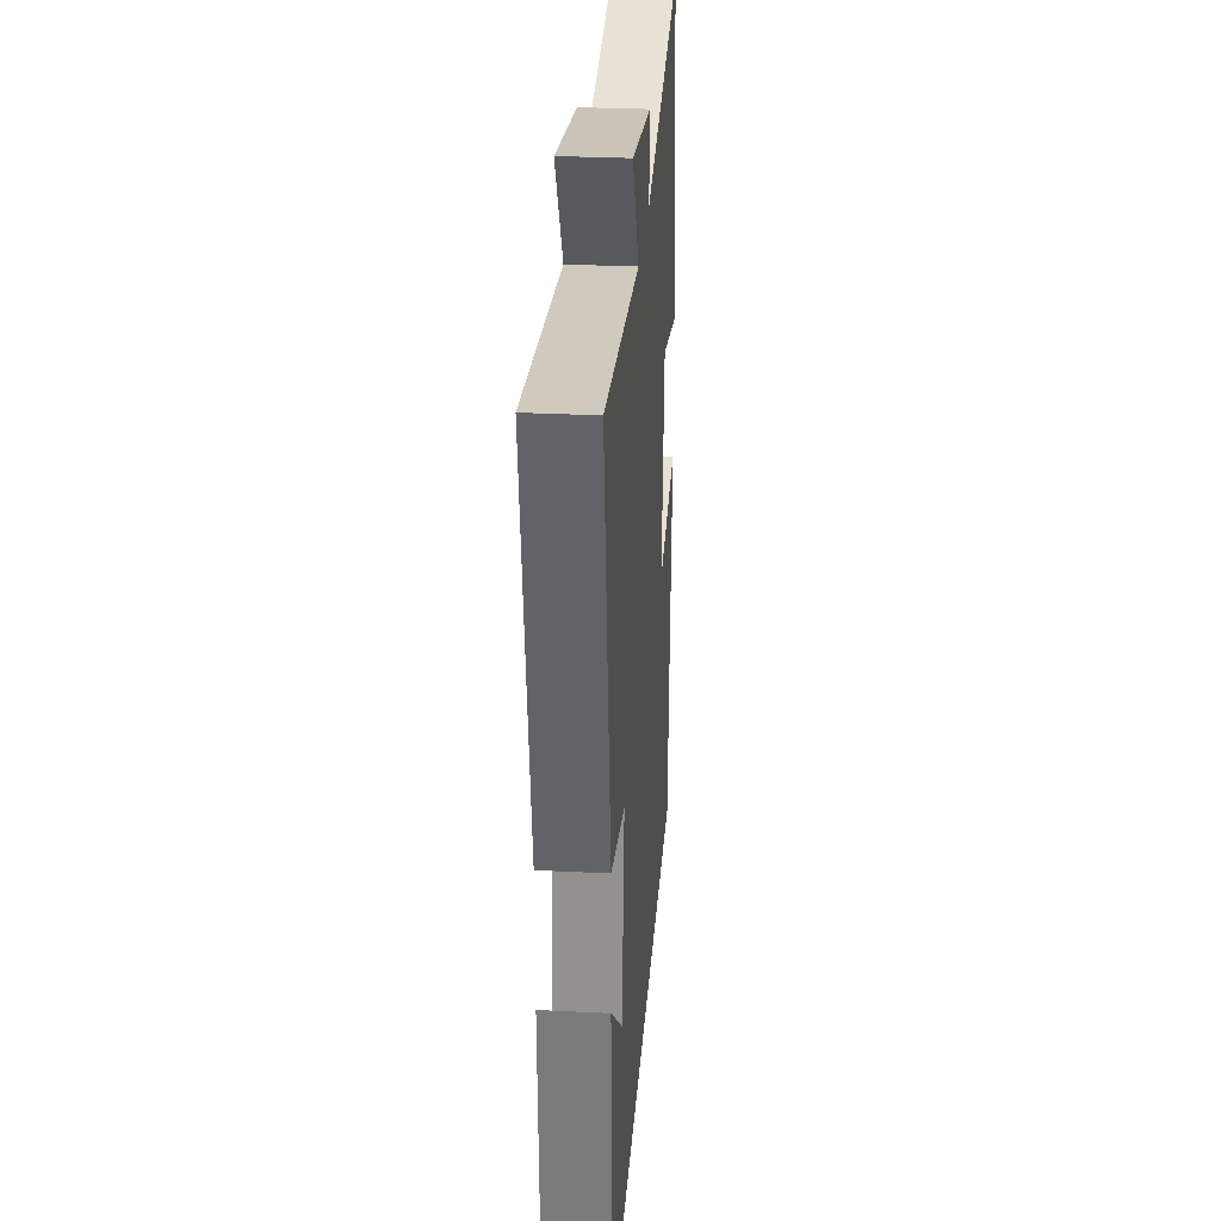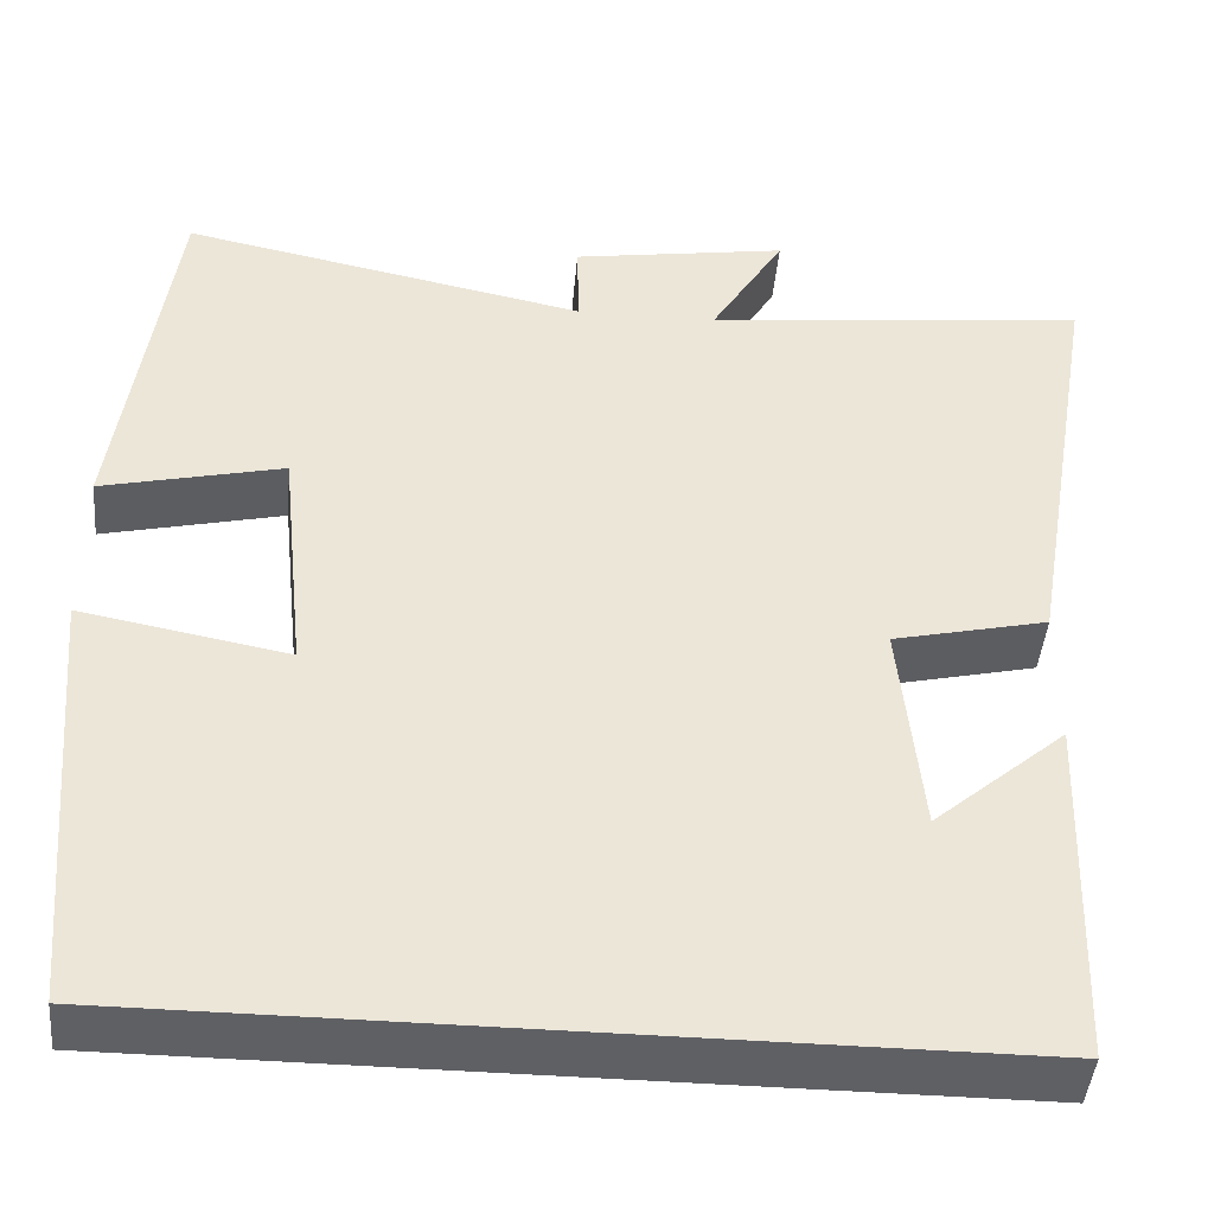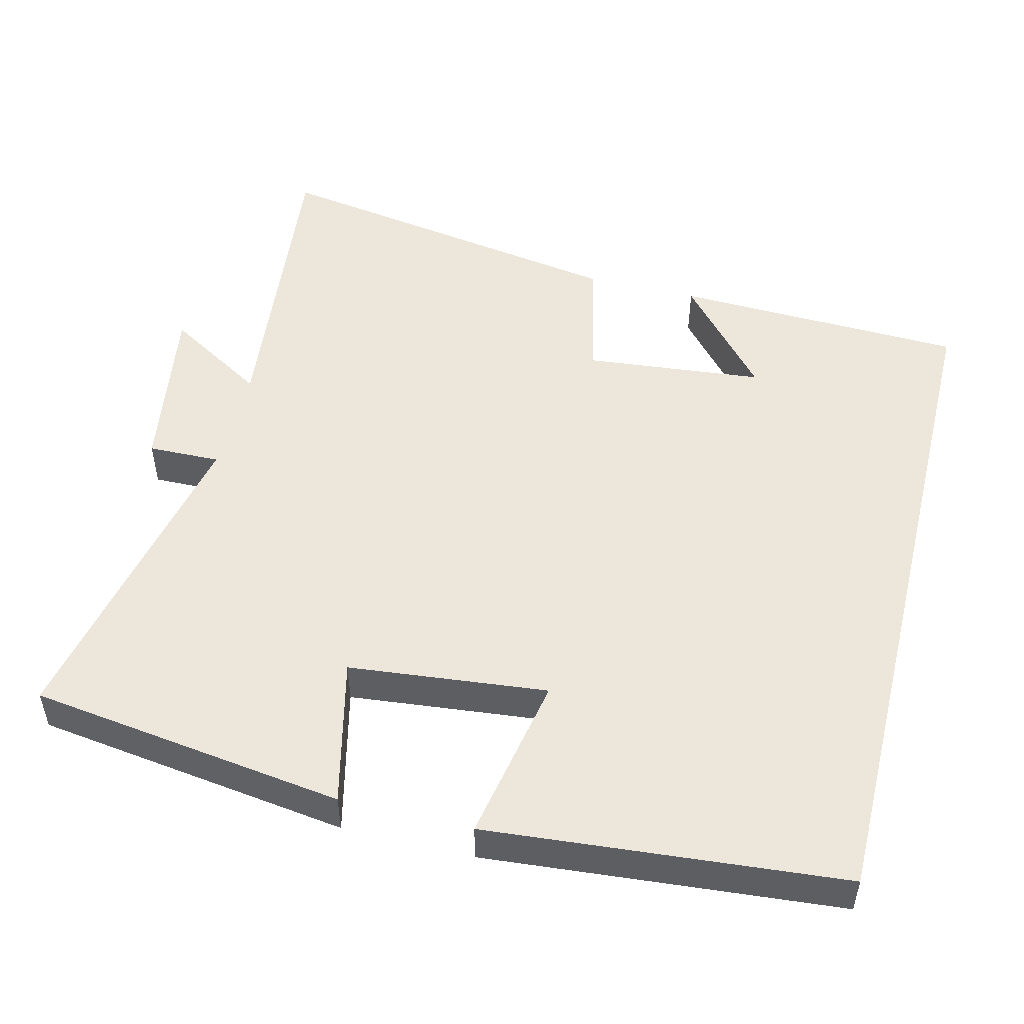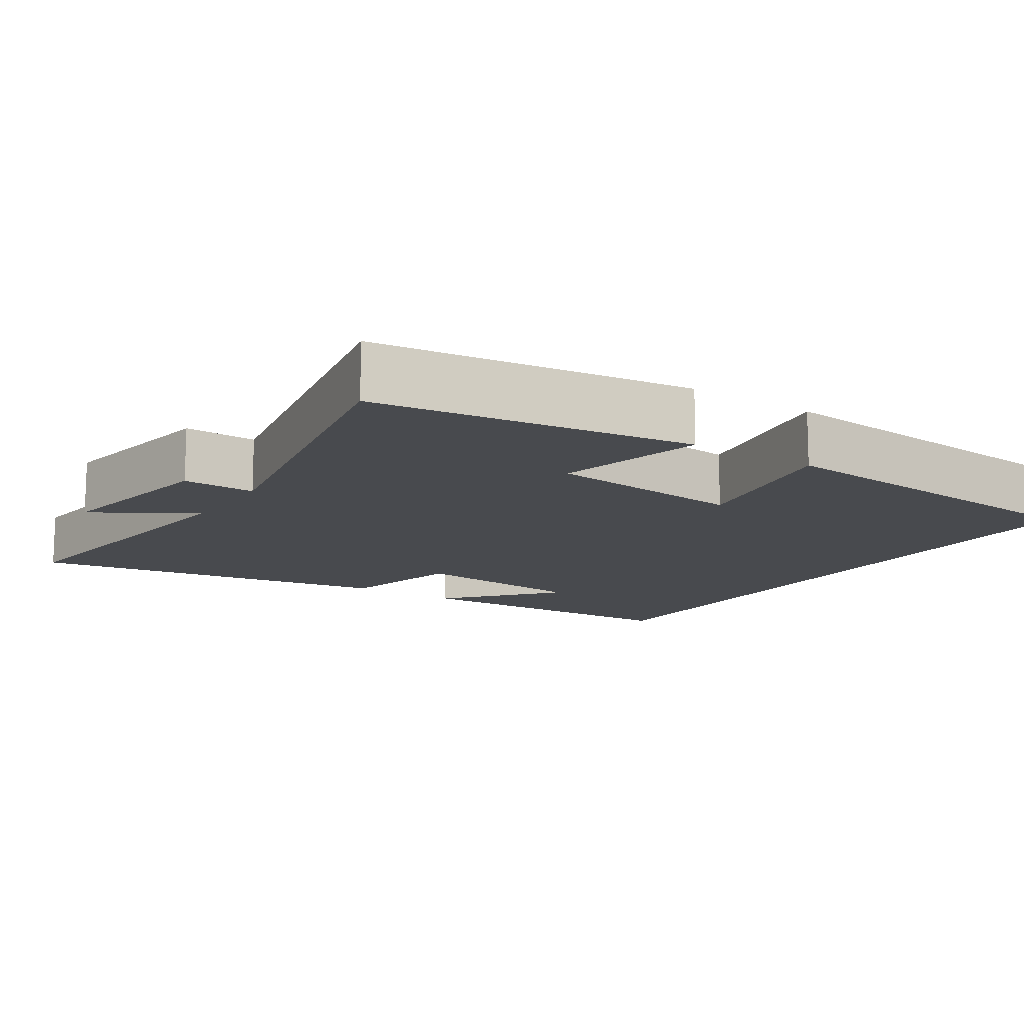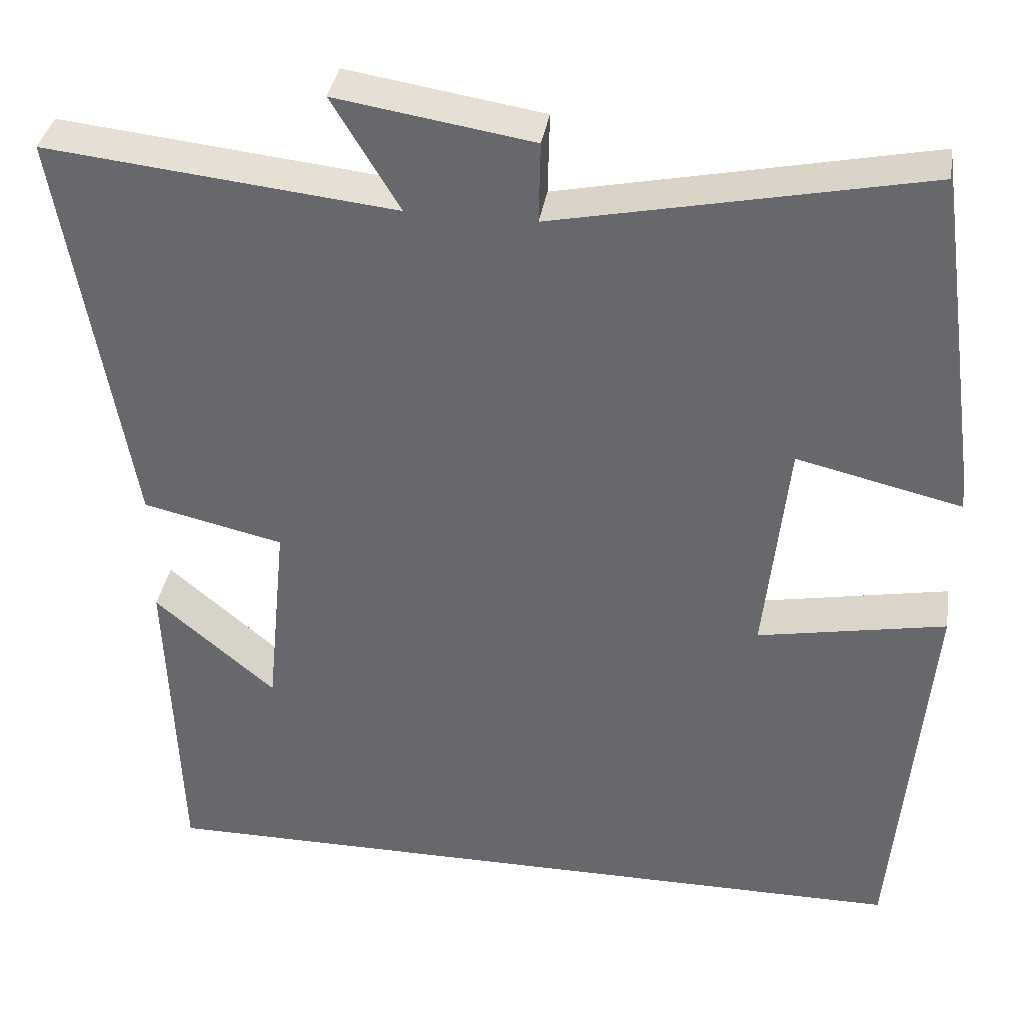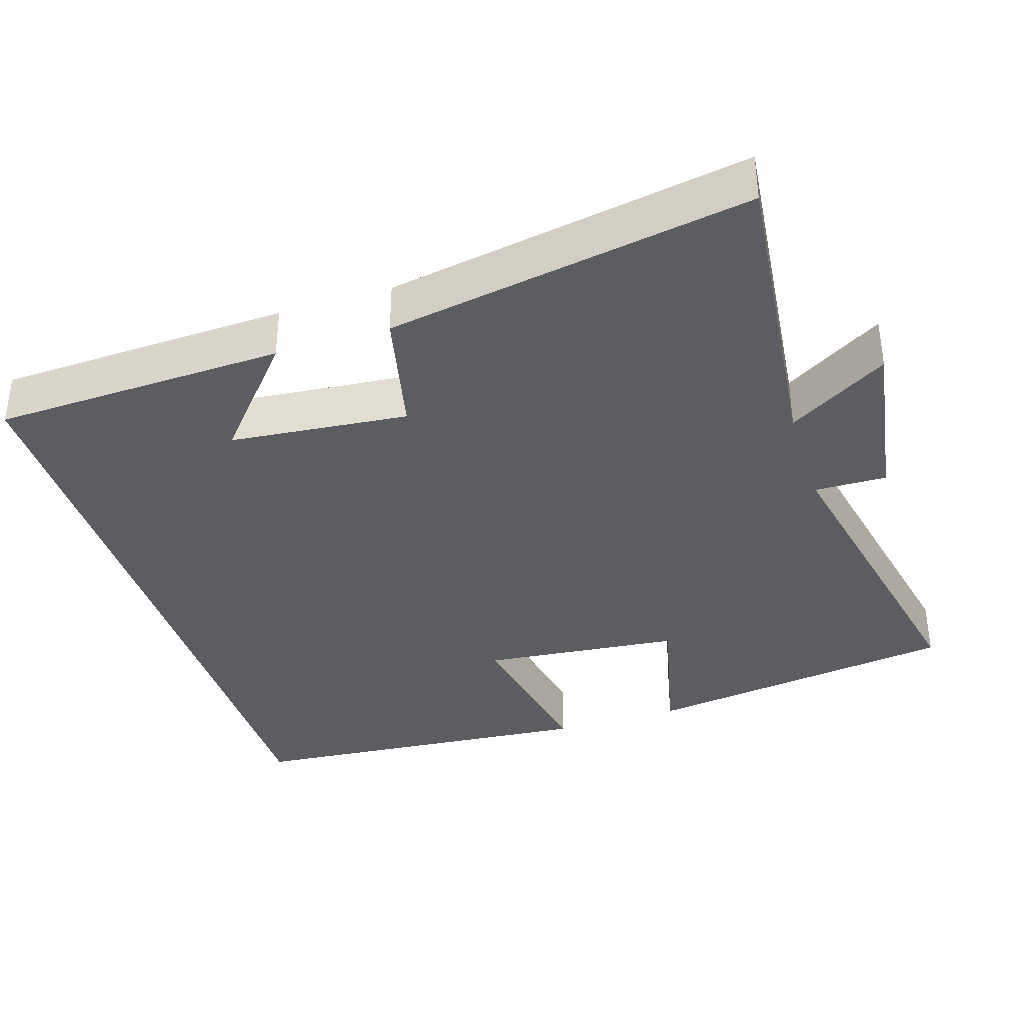
<metadata>
{"format":"obj","ext":"obj","renderer":"f3d","projection":"perspective","resolution":1024,"background":"white","views":[{"elev":29.0,"azim":-85.7,"up":"+Z"},{"elev":-44.3,"azim":174.9,"up":"+Z"},{"elev":50.6,"azim":103.9,"up":"+Y"},{"elev":-13.2,"azim":56.4,"up":"+Y"},{"elev":36.3,"azim":9.0,"up":"+Z"},{"elev":-37.0,"azim":-72.3,"up":"+Y"}]}
</metadata>
<code>
v -0.486 0.07 -0.5
v -0.5 0.07 -0.104
v -0.354 0.07 -0.229
v -0.33 0.07 0.013
v -0.5 0.07 0.052
v -0.583 0.07 0.546
v -0.16 0.07 0.5
v -0.242 0.07 0.636
v -0.004 0.07 0.598
v -0.006 0.07 0.5
v 0.441 0.07 0.592
v 0.5 0.07 0.163
v 0.3 0.07 0.21
v 0.272 0.07 -0.06
v 0.5 0.07 -0.017
v 0.458 0.07 -0.5
v -0.486 0 -0.5
v -0.5 0 -0.104
v -0.354 0 -0.229
v -0.33 0 0.013
v -0.5 0 0.052
v -0.583 0 0.546
v -0.16 0 0.5
v -0.242 0 0.636
v -0.004 0 0.598
v -0.006 0 0.5
v 0.441 0 0.592
v 0.5 0 0.163
v 0.3 0 0.21
v 0.272 0 -0.06
v 0.5 0 -0.017
v 0.458 0 -0.5
f 14 15 16 1
f 13 14 1
f 10 11 12 13
f 7 8 9 10
f 7 10 13
f 4 5 6 7
f 3 4 7 13
f 1 2 3
f 1 3 13
f 17 32 31 30
f 17 30 29
f 29 28 27 26
f 26 25 24 23
f 29 26 23
f 23 22 21 20
f 29 23 20 19
f 19 18 17
f 29 19 17
f 1 17 18 2
f 2 18 19 3
f 3 19 20 4
f 4 20 21 5
f 5 21 22 6
f 6 22 23 7
f 7 23 24 8
f 8 24 25 9
f 9 25 26 10
f 10 26 27 11
f 11 27 28 12
f 12 28 29 13
f 13 29 30 14
f 14 30 31 15
f 15 31 32 16
f 16 32 17 1

</code>
